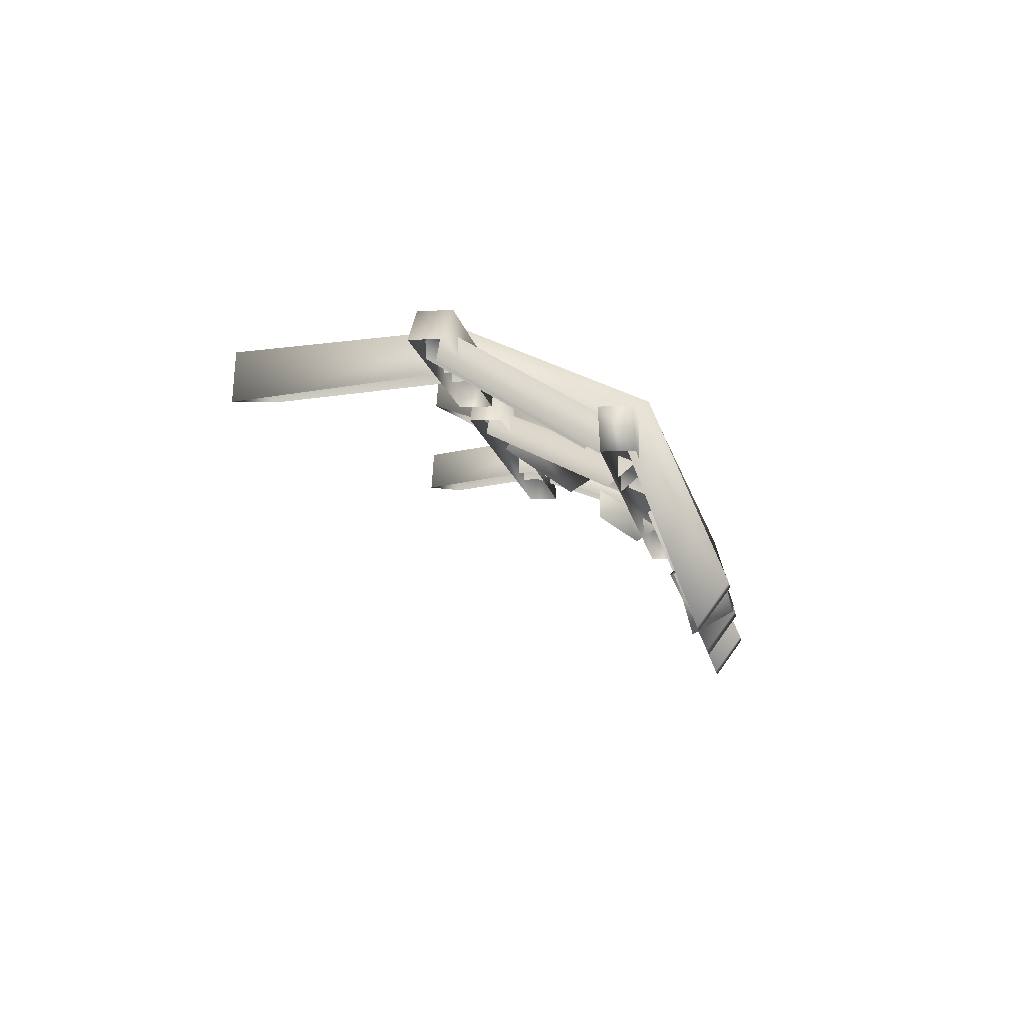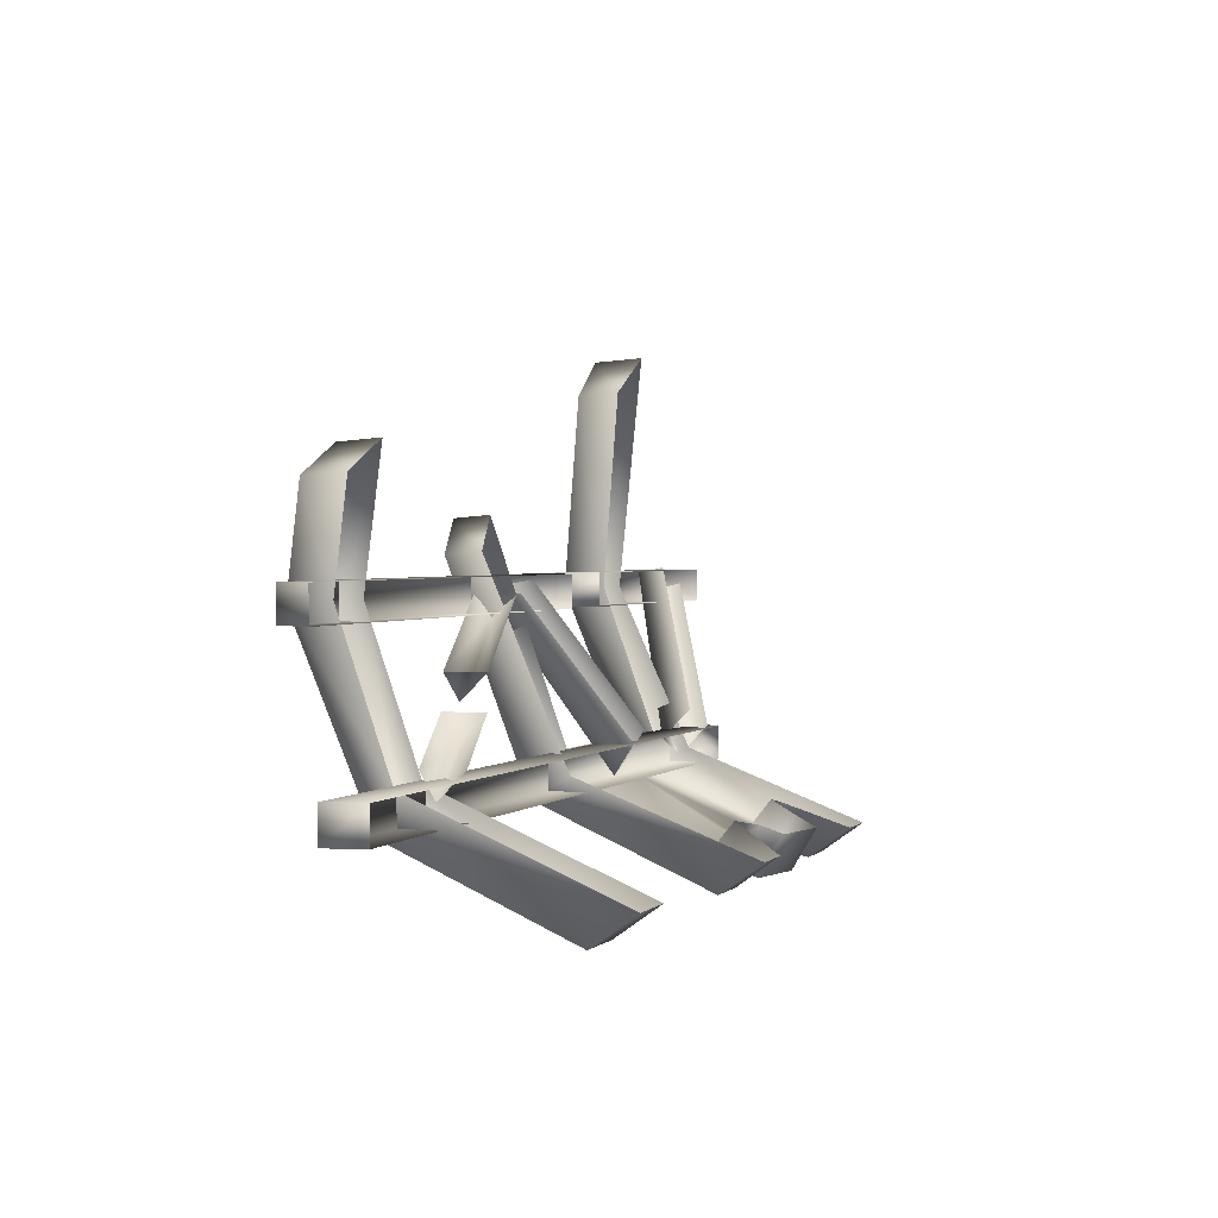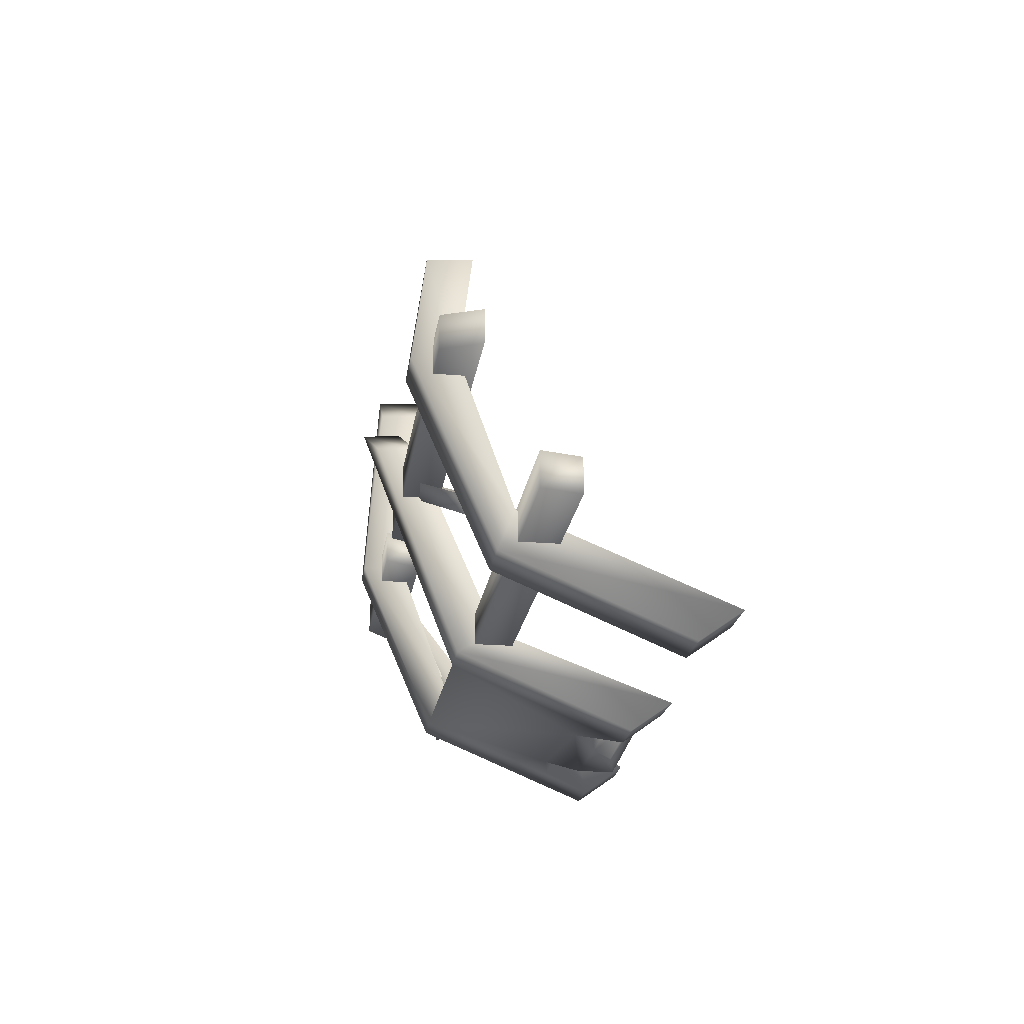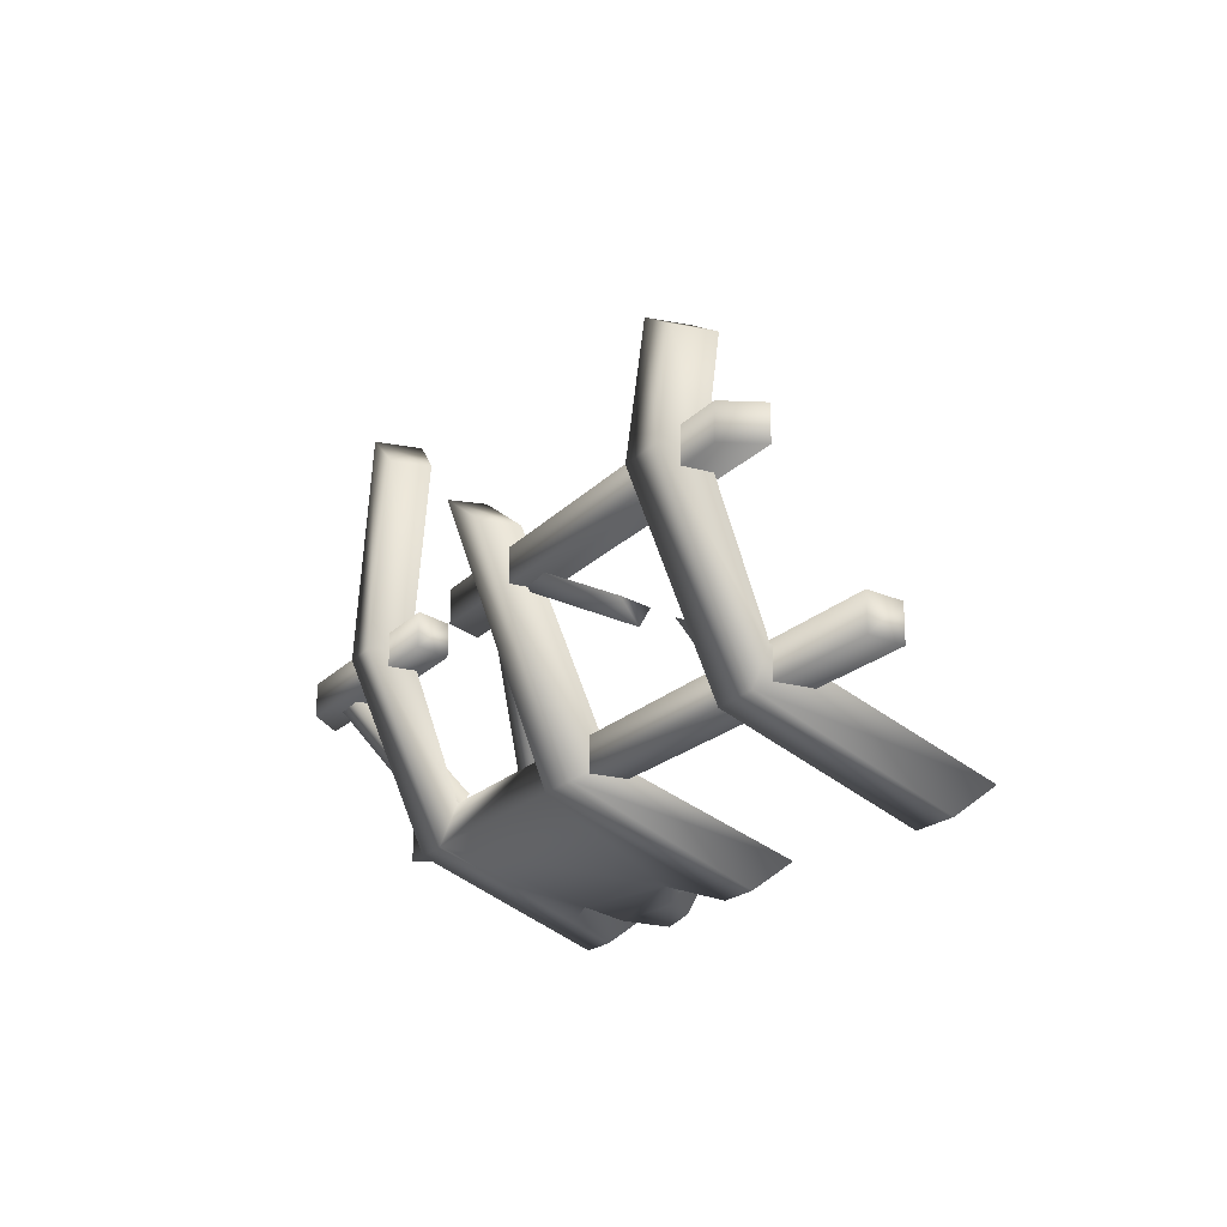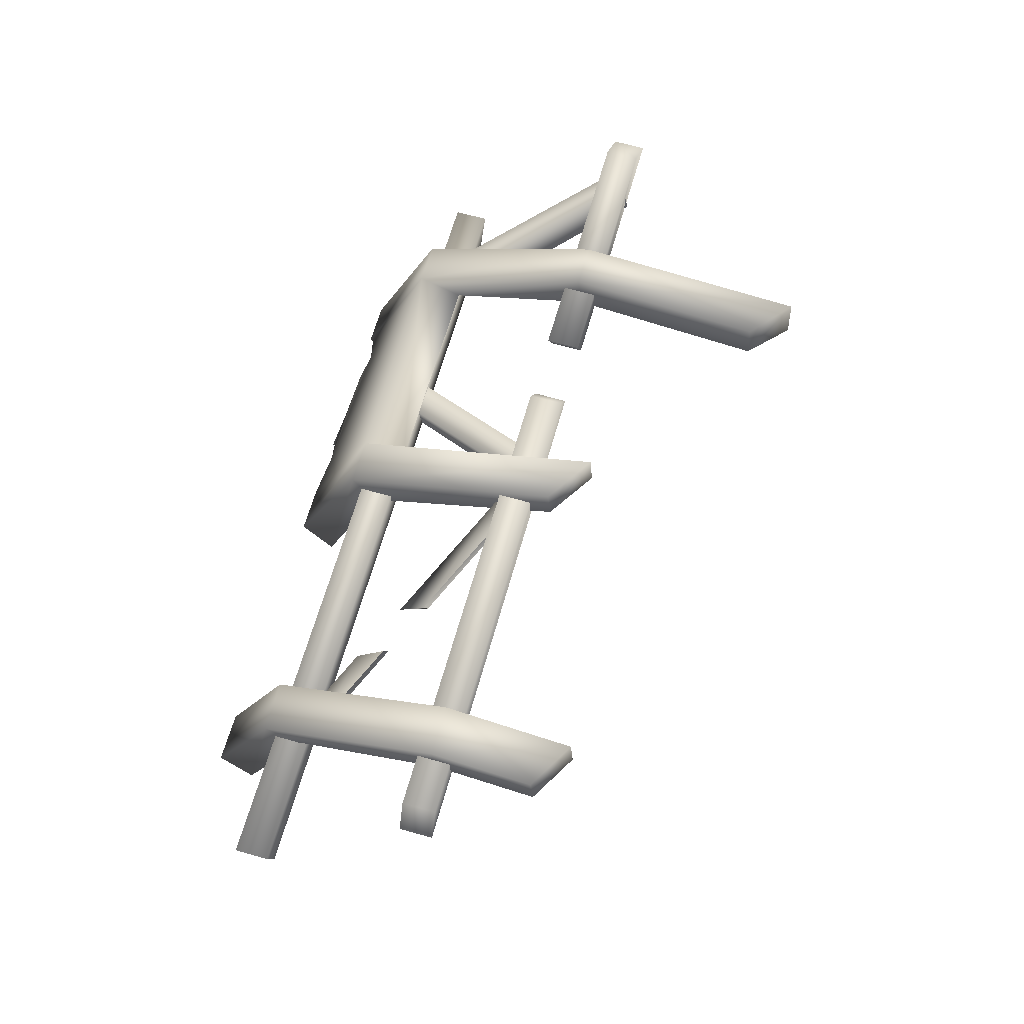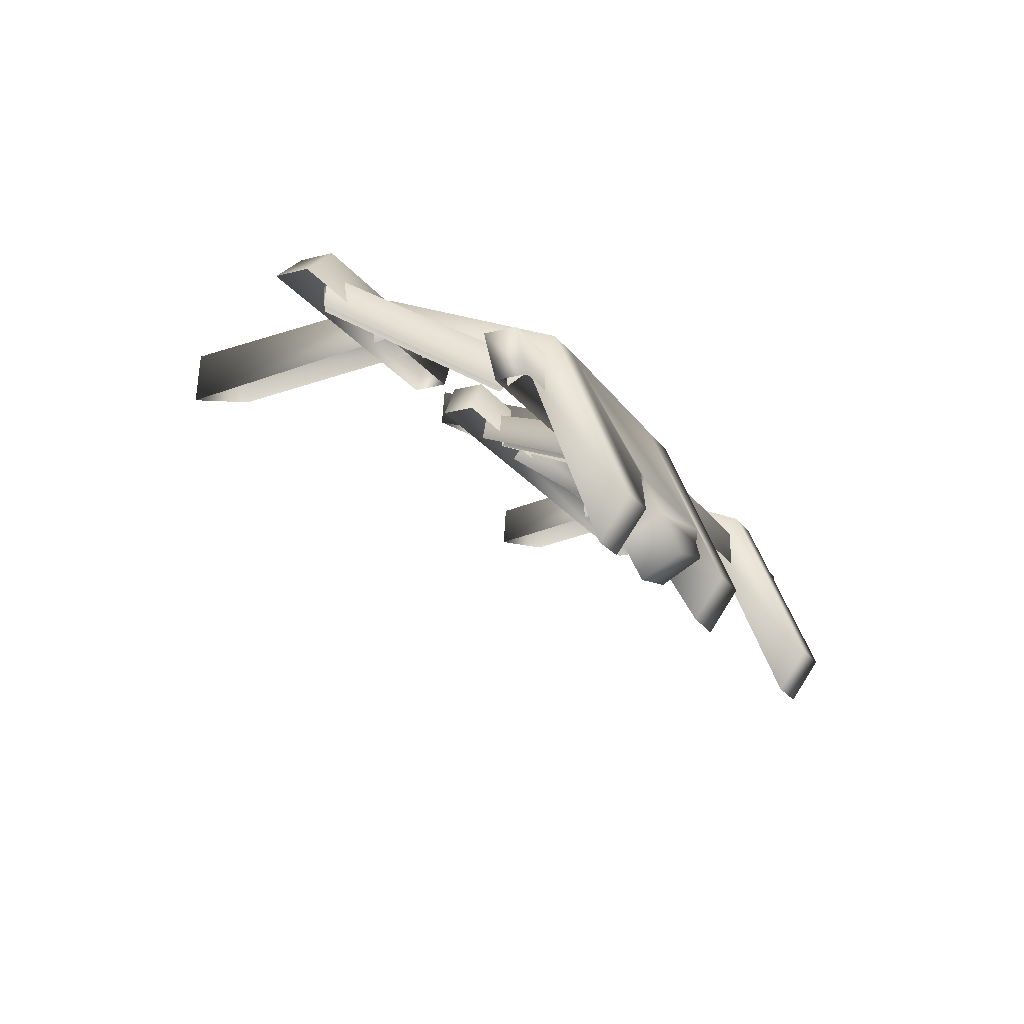
<metadata>
{"format":"obj","ext":"obj","renderer":"f3d","projection":"perspective","resolution":1024,"background":"white","views":[{"elev":-9.3,"azim":98.0,"up":"+Y"},{"elev":1.7,"azim":-67.8,"up":"+Z"},{"elev":-21.9,"azim":-98.3,"up":"+Z"},{"elev":-19.2,"azim":-118.3,"up":"+Z"},{"elev":66.4,"azim":-74.1,"up":"+Y"},{"elev":-21.2,"azim":115.2,"up":"+Y"}]}
</metadata>
<code>
g fcbg_wasteland_debris_01
v -0.1947 1.712 0.2724
v -0.1947 1.501 0.2895
v -0.204 1.017 -0.8236
v -0.204 1.232 -0.9524
v -0.204 -0.0005718 -1.202
v 0.054 1.782 0.458
v 0.054 1.232 -0.9524
v -0.1947 1.501 0.2895
v 0.054 1.572 0.4751
v 0.054 1.144 -0.7151
v -0.204 0.2376 -1.374
v 0.054 0.005532 -1.202
v 1.263 1.241 -0.9608
v 0.2249 0.4864 -1.294
v 1.263 1.144 -0.7151
v 0.054 0.2376 -1.374
v 0.2438 0.309 -1.066
v 0.3881 0.2157 -1.101
v 1.263 1.676 0.06482
v 1.263 1.438 0.08191
v 0.3855 0.3445 -1.34
v 0.4278 0.1079 -1.146
v 1.258 1.588 1.15
v 1.258 1.35 1.168
v 1.5 1.588 1.357
v 1.258 1.35 1.168
v 1.5 1.304 1.374
v 1.5 1.676 0.06482
v 1.5 1.438 0.08191
v 1.5 1.232 -0.9608
v 1.5 1.017 -0.8236
v 1.5 0.2376 -1.374
v 1.5 -0.0005718 -1.202
v 1.263 0.2376 -1.374
v 1.263 0.005532 -1.202
v 1.095 0.3337 -1.063
v 1.11 0.5103 -1.291
v 0.9765 0.5358 -1.262
v 0.9698 0.3556 -1.034
v 0.9102 0.3432 -1.329
v 0.9304 0.2136 -1.101
v 0.7376 0.1646 -1.374
v 0.7578 0.03499 -1.146
v 0.4198 0.2376 -1.374
v -1.566 1.579 0.7862
v -1.566 1.341 0.8033
v -1.844 1.366 0.6467
v -1.844 1.604 0.6296
v -1.844 1.676 0.06482
v -1.566 1.676 0.06482
v -1.566 1.341 0.8033
v -1.844 1.232 -0.9526
v -1.566 1.438 0.08191
v -1.566 1.232 -0.9577
v -1.566 1.143 -0.7367
v -1.844 0.2376 -1.374
v -1.566 0.2376 -1.374
v -1.566 -0.0005716 -1.202
v -1.566 -0.0005716 -1.202
v -1.844 -0.0005716 -1.202
v -1.844 1.604 0.6296
v -1.844 1.366 0.6467
v -1.844 1.438 0.08191
v -1.844 1.676 0.06482
v -1.844 1.143 -0.7367
v -1.844 1.232 -0.9526
v -1.844 -0.0005716 -1.202
v -1.844 0.2376 -1.374
v 0.8776 1.563 -0.01994
v 2.302 1.563 0.1678
v 0.8776 1.563 0.1671
v 2.302 1.563 -0.01994
v 0.9795 1.35 -0.01994
v 0.9795 1.35 0.1664
v 0.8776 1.563 0.1671
v 2.541 1.35 -0.01994
v 2.302 1.563 0.1678
v 2.541 1.35 0.1678
v -2.123 1.563 -0.01994
v -2.123 1.563 0.1678
v -2.217 1.35 0.1678
v -2.217 1.35 -0.01994
v 0.6126 1.35 -0.01994
v 0.4832 1.563 -0.01994
v 0.4832 1.563 0.1664
v 0.6126 1.35 0.1649
v 0.4832 1.563 0.1664
v -2.123 1.563 0.1678
v -2.541 1.131 -0.9038
v -2.541 1.131 -0.7161
v -2.491 0.9185 -0.7161
v -2.491 0.9185 -0.9038
v -0.3498 1.131 -0.9038
v -0.3521 0.9185 -0.9038
v 1.729 0.9185 -0.9038
v -0.3498 1.131 -0.7161
v -2.541 1.131 -0.7161
v 1.87 1.131 -0.7161
v 1.87 1.131 -0.9038
v 1.87 1.131 -0.7161
v 1.729 0.9185 -0.7161
v 1.729 0.9185 -0.7161
v -0.3498 1.131 -0.7161
v 1.87 1.131 -0.7161
v -0.3521 0.9185 -0.7161
v -2.541 1.131 -0.7161
v -2.491 0.9185 -0.7161
v 0.9795 1.35 0.1664
v 0.8776 1.563 0.1671
v 2.302 1.563 0.1678
v 2.541 1.35 0.1678
v 0.4832 1.563 0.1664
v 0.6126 1.35 0.1649
v -2.217 1.35 0.1678
v -2.123 1.563 0.1678
v 1.512 1.073 -0.8651
v 2.078 1.548 0.1514
v 1.376 1.129 -0.7667
v 2.214 1.491 0.05275
v 1.583 0.9353 -0.7007
v 2.187 1.327 0.08756
v 2.078 1.548 0.1514
v 2.052 1.384 0.1834
v 1.448 0.992 -0.6027
v 1.376 1.129 -0.7667
v 0.6468 1.063 -0.8261
v -0.0392 1.529 0.04981
v 0.4819 1.058 -0.8898
v 0.1261 1.534 0.1137
v 0.5912 0.9306 -0.6516
v 0.1348 1.368 0.1409
v -0.0392 1.529 0.04981
v -0.02811 1.363 0.07558
v 0.427 0.9256 -0.7151
v 0.4819 1.058 -0.8898
v -0.8536 1.158 -0.2776
v -0.1674 1.327 0.06565
v -0.1715 1.456 -0.03069
v -0.9426 1.266 -0.4164
v -0.9292 1.358 -0.2761
v -0.2309 1.53 0.07273
v -0.8536 1.158 -0.2776
v -1.245 1.133 -0.5951
v -1.206 1.231 -0.4422
v -1.652 1.122 -0.6649
v -1.665 1.029 -0.8052
v -1.136 1.03 -0.446
v -1.576 0.9215 -0.6664
g fcbg_wasteland_debris_01_0
f 3 2 1
f 4 3 1
f 5 3 4
f 1 6 4
f 6 7 4
f 1 8 6
f 8 9 6
f 6 9 7
f 9 10 7
f 11 5 4
f 4 7 11
f 12 5 11
f 7 10 13
f 7 13 14
f 10 15 13
f 7 16 11
f 16 12 11
f 16 7 14
f 17 12 16
f 14 17 16
f 18 17 14
f 13 15 19
f 15 20 19
f 21 18 14
f 22 18 21
f 19 20 23
f 20 24 23
f 23 25 19
f 23 26 25
f 26 27 25
f 25 28 19
f 25 27 28
f 19 28 13
f 27 29 28
f 28 29 30
f 28 30 13
f 29 31 30
f 30 31 32
f 31 33 32
f 30 32 34
f 32 33 34
f 13 30 34
f 33 35 34
f 34 35 36
f 34 37 13
f 37 34 36
f 37 38 13
f 37 36 38
f 13 38 14
f 36 39 38
f 38 40 14
f 38 39 40
f 39 41 40
f 40 21 14
f 40 41 42
f 40 42 21
f 41 43 42
f 42 44 21
f 42 43 44
f 44 22 21
f 43 22 44
f 47 46 45
f 48 47 45
f 48 45 49
f 45 50 49
f 45 51 50
f 49 50 52
f 51 53 50
f 50 54 52
f 50 53 54
f 53 55 54
f 52 54 56
f 54 55 57
f 54 57 56
f 55 58 57
f 57 59 56
f 59 60 56
f 63 62 61
f 64 63 61
f 65 63 64
f 66 65 64
f 67 65 66
f 68 67 66
f 71 70 69
f 70 72 69
f 73 69 72
f 73 74 69
f 74 75 69
f 76 73 72
f 76 72 77
f 78 76 77
f 81 80 79
f 82 81 79
f 82 79 83
f 79 84 83
f 84 85 83
f 85 86 83
f 87 84 79
f 88 87 79
f 91 90 89
f 92 91 89
f 89 93 92
f 93 94 92
f 94 93 95
f 96 93 89
f 97 96 89
f 96 98 93
f 98 99 93
f 93 99 95
f 95 99 100
f 101 95 100
f 104 103 102
f 103 105 102
f 105 103 106
f 107 105 106
f 110 109 108
f 111 110 108
f 114 113 112
f 115 114 112
f 118 117 116
f 117 119 116
f 116 119 120
f 119 121 120
f 124 123 122
f 125 124 122
f 128 127 126
f 127 129 126
f 126 129 130
f 129 131 130
f 134 133 132
f 135 134 132
f 138 137 136
f 139 138 136
f 139 140 138
f 140 141 138
f 140 139 142
f 145 144 143
f 146 145 143
f 144 147 143
f 146 143 148
f 143 147 148

</code>
